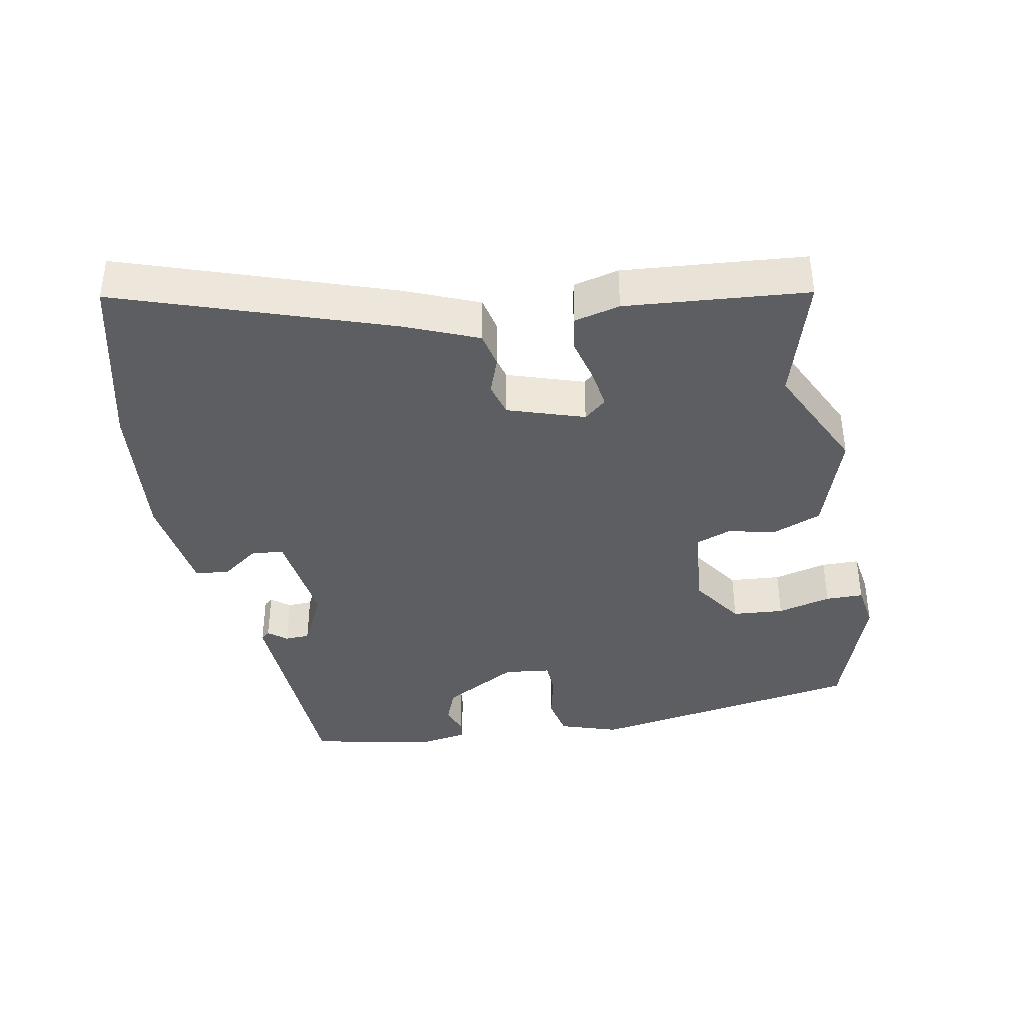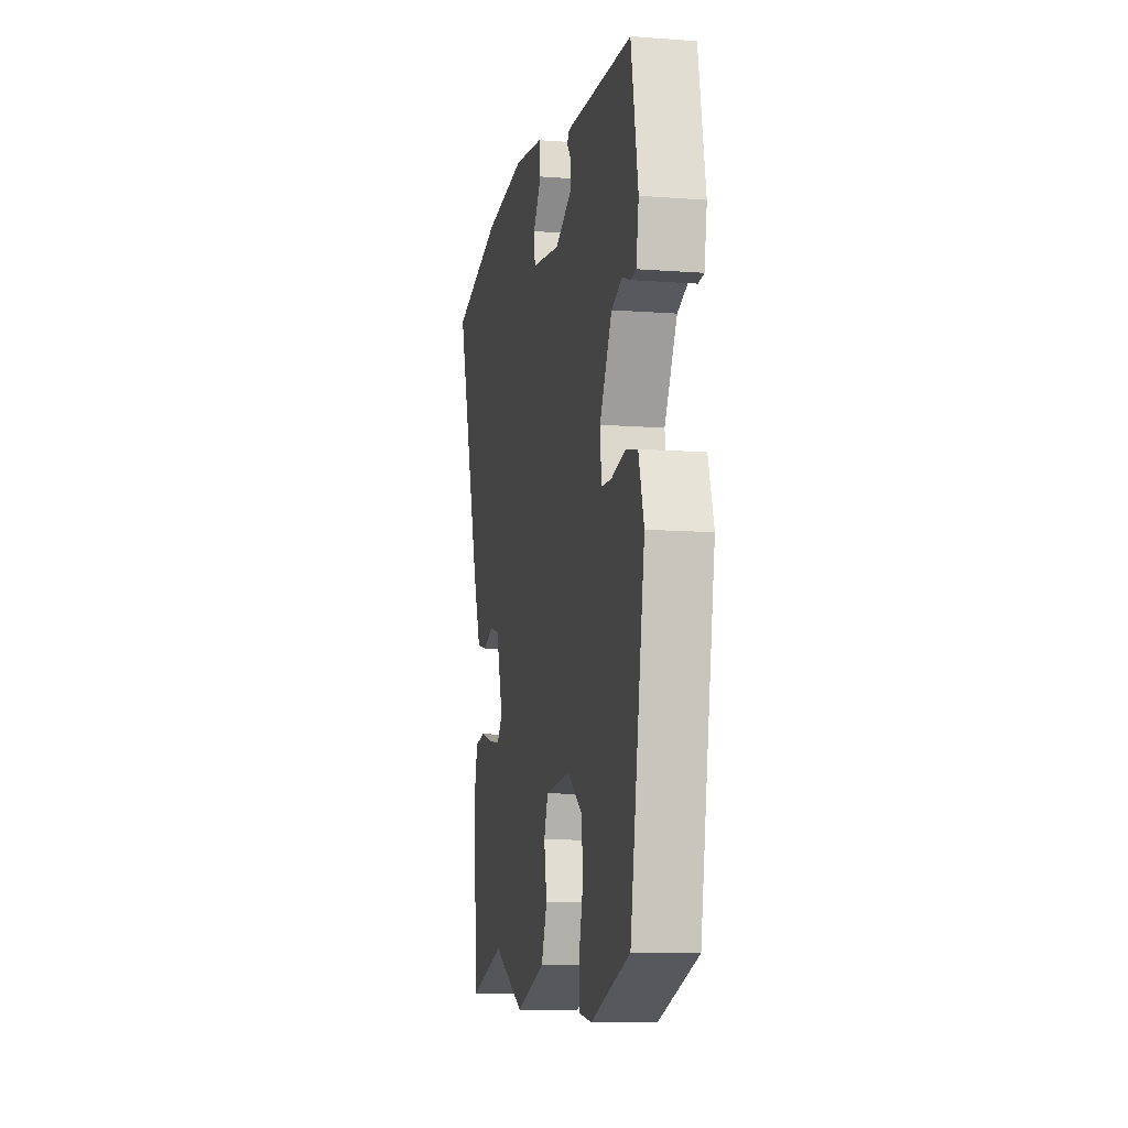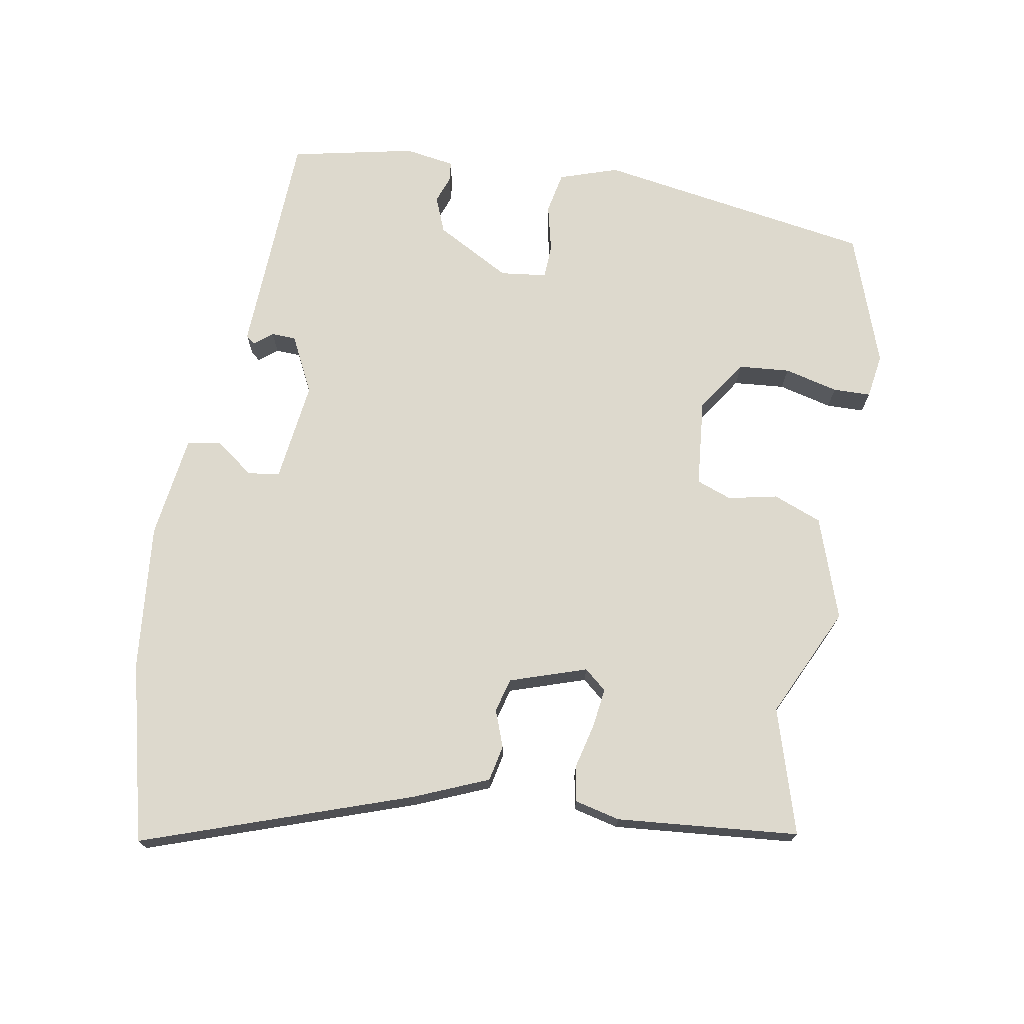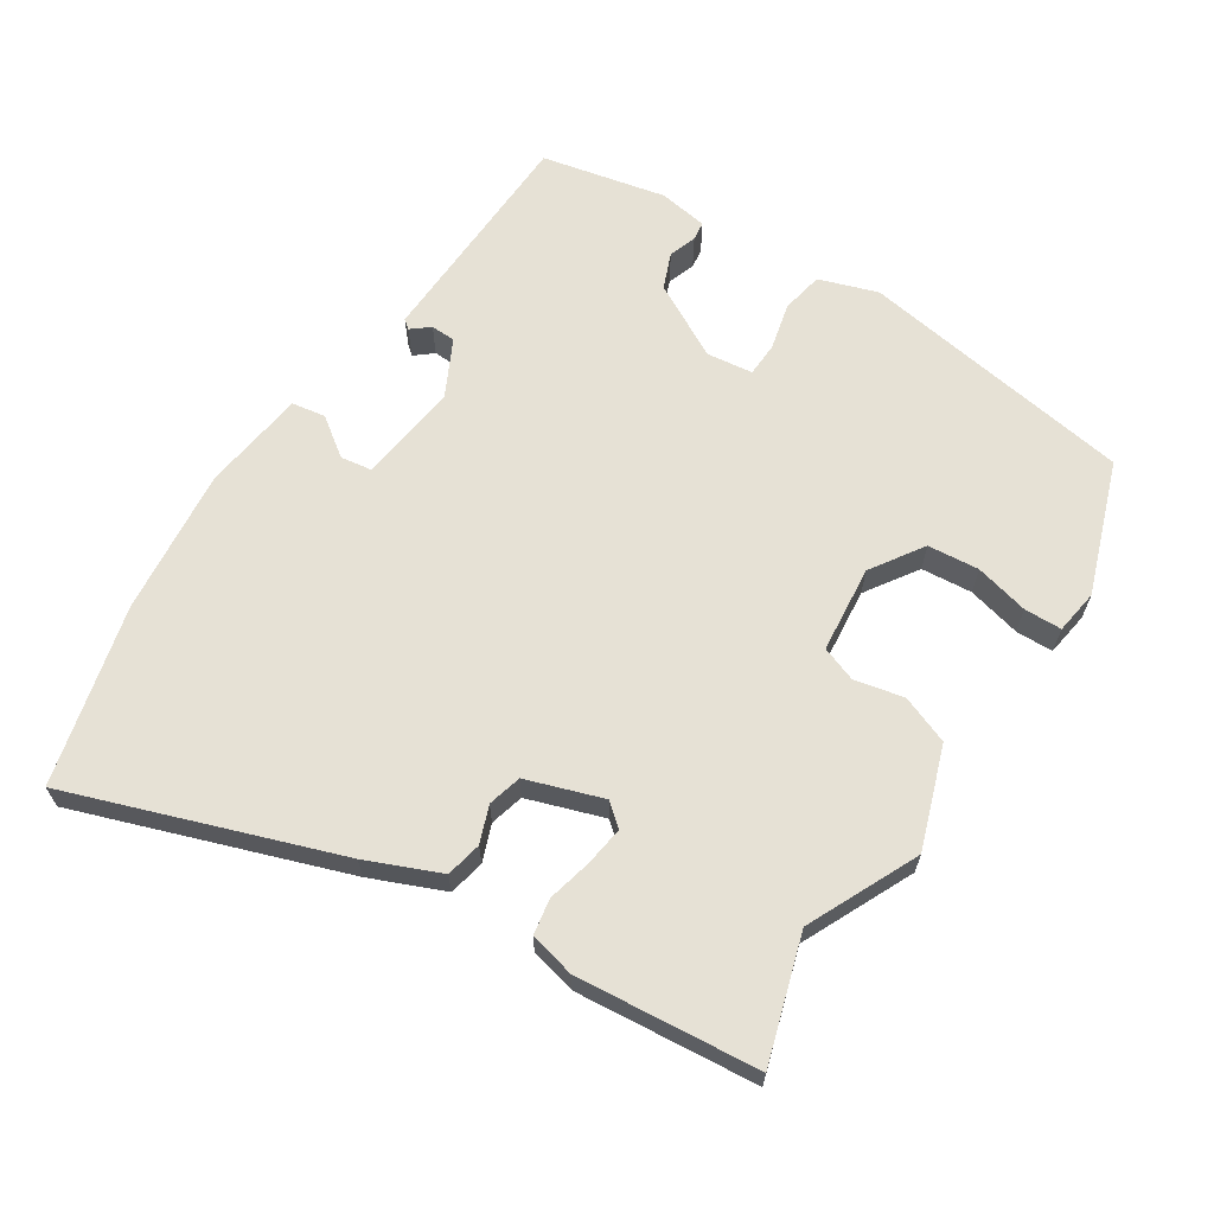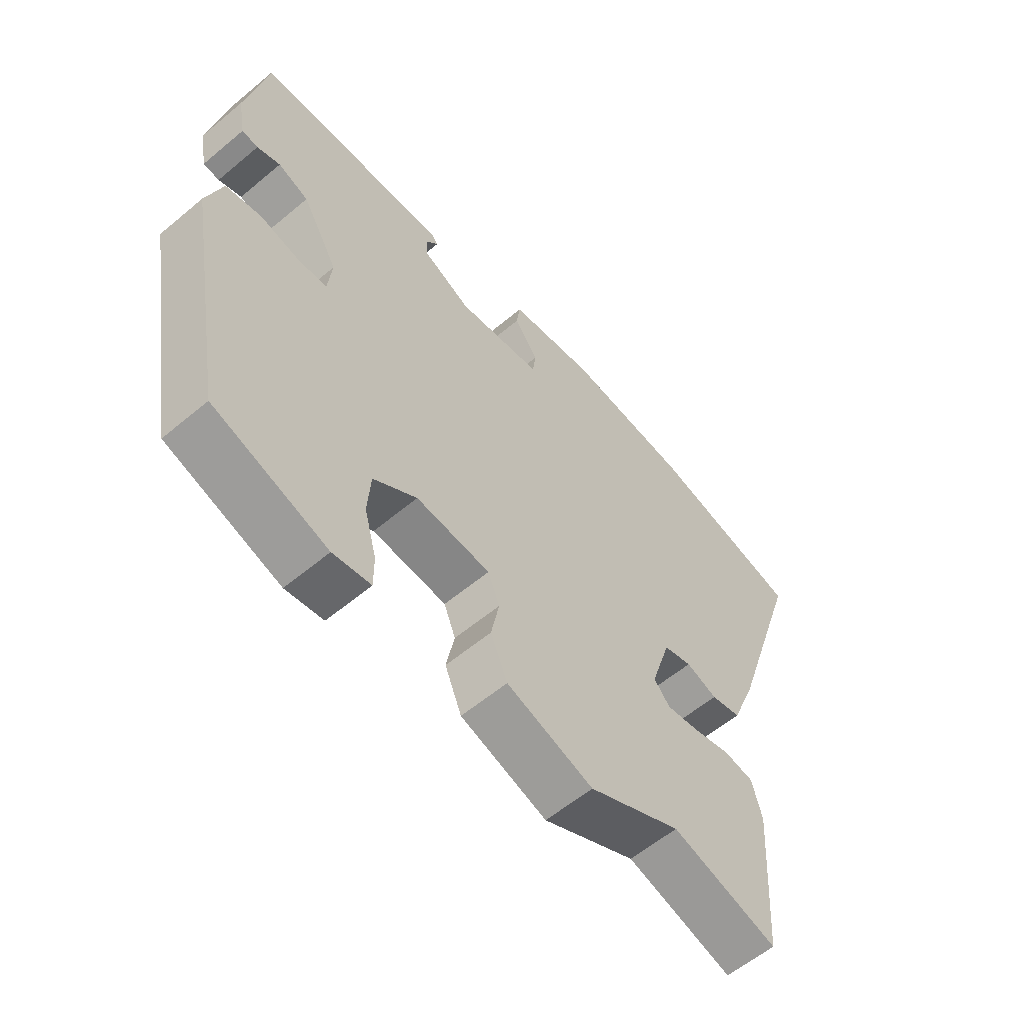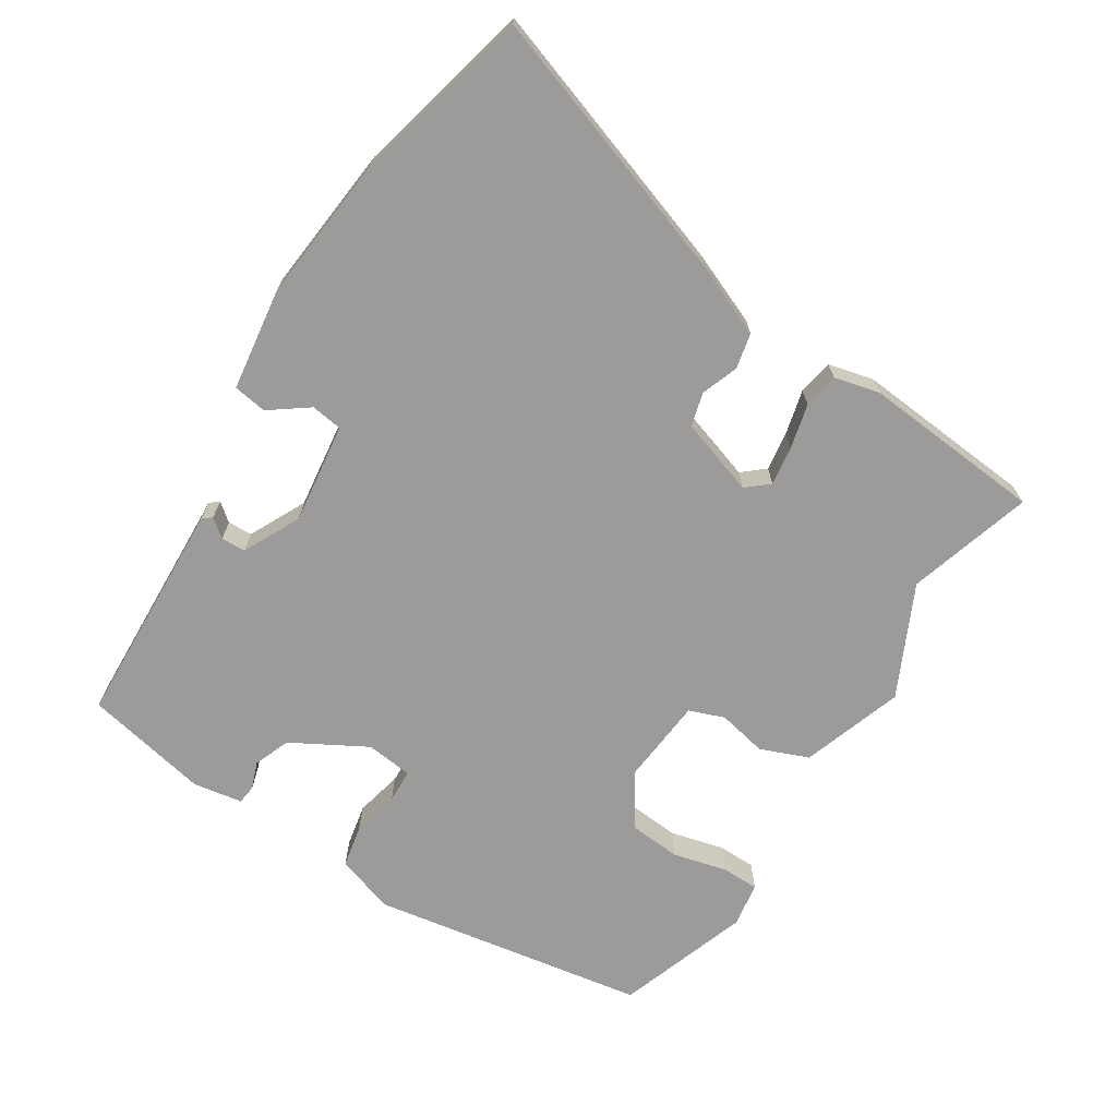
<metadata>
{"format":"obj","ext":"obj","renderer":"f3d","projection":"perspective","resolution":1024,"background":"white","views":[{"elev":-38.8,"azim":100.0,"up":"+Y"},{"elev":-10.6,"azim":-100.7,"up":"+Z"},{"elev":71.9,"azim":98.9,"up":"+Y"},{"elev":64.6,"azim":121.6,"up":"+Y"},{"elev":-59.0,"azim":-49.3,"up":"+Z"},{"elev":-69.7,"azim":56.8,"up":"+Y"}]}
</metadata>
<code>
v -0.489 0.07 0.442
v -0.259 0.07 0.455
v -0.155 0.07 0.461
v -0.144 0.07 0.448
v -0.165 0.07 0.421
v -0.163 0.07 0.385
v -0.079 0.07 0.345
v 0.068 0.07 0.366
v 0.074 0.07 0.412
v 0.032 0.07 0.468
v 0.039 0.07 0.517
v 0.19 0.07 0.54
v 0.404 0.07 0.522
v 0.666 0.07 0.462
v 0.538 0.07 0.07
v 0.495 0.07 -0.038
v 0.443 0.07 -0.05
v 0.389 0.07 -0.031
v 0.34 0.07 -0.045
v 0.305 0.07 -0.157
v 0.333 0.07 -0.189
v 0.39 0.07 -0.18
v 0.455 0.07 -0.163
v 0.507 0.07 -0.171
v 0.524 0.07 -0.237
v 0.505 0.07 -0.502
v 0.322 0.07 -0.45
v 0.162 0.07 -0.529
v 0.013 0.07 -0.481
v -0.016 0.07 -0.411
v -0.002 0.07 -0.339
v -0.022 0.07 -0.288
v -0.15 0.07 -0.278
v -0.225 0.07 -0.33
v -0.23 0.07 -0.405
v -0.209 0.07 -0.483
v -0.209 0.07 -0.538
v -0.274 0.07 -0.549
v -0.469 0.07 -0.485
v -0.542 0.07 -0.083
v -0.515 0.07 0.003
v -0.454 0.07 0.016
v -0.385 0.07 0.001
v -0.335 0.07 0.004
v -0.328 0.07 0.072
v -0.39 0.07 0.18
v -0.443 0.07 0.2
v -0.483 0.07 0.185
v -0.511 0.07 0.188
v -0.524 0.07 0.26
v -0.489 0 0.442
v -0.259 0 0.455
v -0.155 0 0.461
v -0.144 0 0.448
v -0.165 0 0.421
v -0.163 0 0.385
v -0.079 0 0.345
v 0.068 0 0.366
v 0.074 0 0.412
v 0.032 0 0.468
v 0.039 0 0.517
v 0.19 0 0.54
v 0.404 0 0.522
v 0.666 0 0.462
v 0.538 0 0.07
v 0.495 0 -0.038
v 0.443 0 -0.05
v 0.389 0 -0.031
v 0.34 0 -0.045
v 0.305 0 -0.157
v 0.333 0 -0.189
v 0.39 0 -0.18
v 0.455 0 -0.163
v 0.507 0 -0.171
v 0.524 0 -0.237
v 0.505 0 -0.502
v 0.322 0 -0.45
v 0.162 0 -0.529
v 0.013 0 -0.481
v -0.016 0 -0.411
v -0.002 0 -0.339
v -0.022 0 -0.288
v -0.15 0 -0.278
v -0.225 0 -0.33
v -0.23 0 -0.405
v -0.209 0 -0.483
v -0.209 0 -0.538
v -0.274 0 -0.549
v -0.469 0 -0.485
v -0.542 0 -0.083
v -0.515 0 0.003
v -0.454 0 0.016
v -0.385 0 0.001
v -0.335 0 0.004
v -0.328 0 0.072
v -0.39 0 0.18
v -0.443 0 0.2
v -0.483 0 0.185
v -0.511 0 0.188
v -0.524 0 0.26
f 47 48 49 50
f 46 47 50 1
f 45 46 1 2
f 44 45 2 3
f 40 41 42 43
f 40 43 44
f 39 40 44
f 35 36 37 38
f 34 35 38 39
f 33 34 39 44
f 28 29 30 31
f 27 28 31 32
f 26 27 32
f 25 26 32
f 22 23 24 25
f 21 22 25 32
f 20 21 32 33
f 15 16 17 18
f 15 18 19
f 14 15 19
f 13 14 19
f 9 10 11 12
f 8 9 12 13
f 3 4 5
f 44 3 5
f 44 5 6
f 33 44 6 7
f 20 33 7 8
f 8 13 19 20
f 100 99 98 97
f 51 100 97 96
f 52 51 96 95
f 53 52 95 94
f 93 92 91 90
f 94 93 90
f 94 90 89
f 88 87 86 85
f 89 88 85 84
f 94 89 84 83
f 81 80 79 78
f 82 81 78 77
f 82 77 76
f 82 76 75
f 75 74 73 72
f 82 75 72 71
f 83 82 71 70
f 68 67 66 65
f 69 68 65
f 69 65 64
f 69 64 63
f 62 61 60 59
f 63 62 59 58
f 55 54 53
f 55 53 94
f 56 55 94
f 57 56 94 83
f 58 57 83 70
f 70 69 63 58
f 1 51 52 2
f 2 52 53 3
f 3 53 54 4
f 4 54 55 5
f 5 55 56 6
f 6 56 57 7
f 7 57 58 8
f 8 58 59 9
f 9 59 60 10
f 10 60 61 11
f 11 61 62 12
f 12 62 63 13
f 13 63 64 14
f 14 64 65 15
f 15 65 66 16
f 16 66 67 17
f 17 67 68 18
f 18 68 69 19
f 19 69 70 20
f 20 70 71 21
f 21 71 72 22
f 22 72 73 23
f 23 73 74 24
f 24 74 75 25
f 25 75 76 26
f 26 76 77 27
f 27 77 78 28
f 28 78 79 29
f 29 79 80 30
f 30 80 81 31
f 31 81 82 32
f 32 82 83 33
f 33 83 84 34
f 34 84 85 35
f 35 85 86 36
f 36 86 87 37
f 37 87 88 38
f 38 88 89 39
f 39 89 90 40
f 40 90 91 41
f 41 91 92 42
f 42 92 93 43
f 43 93 94 44
f 44 94 95 45
f 45 95 96 46
f 46 96 97 47
f 47 97 98 48
f 48 98 99 49
f 49 99 100 50
f 50 100 51 1

</code>
